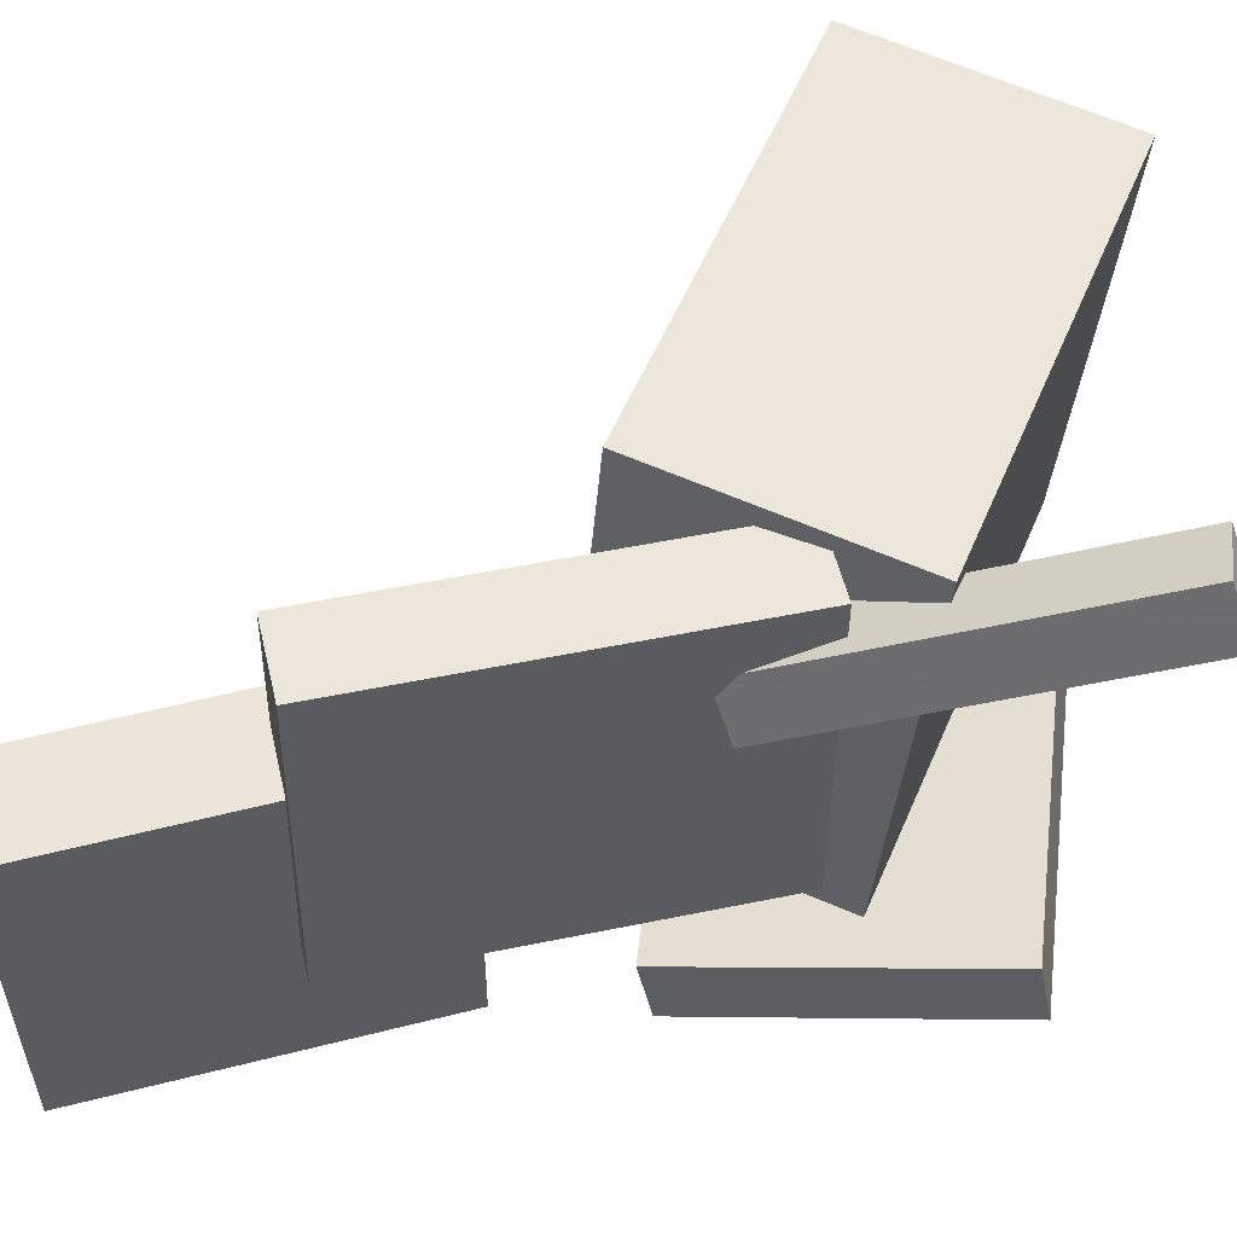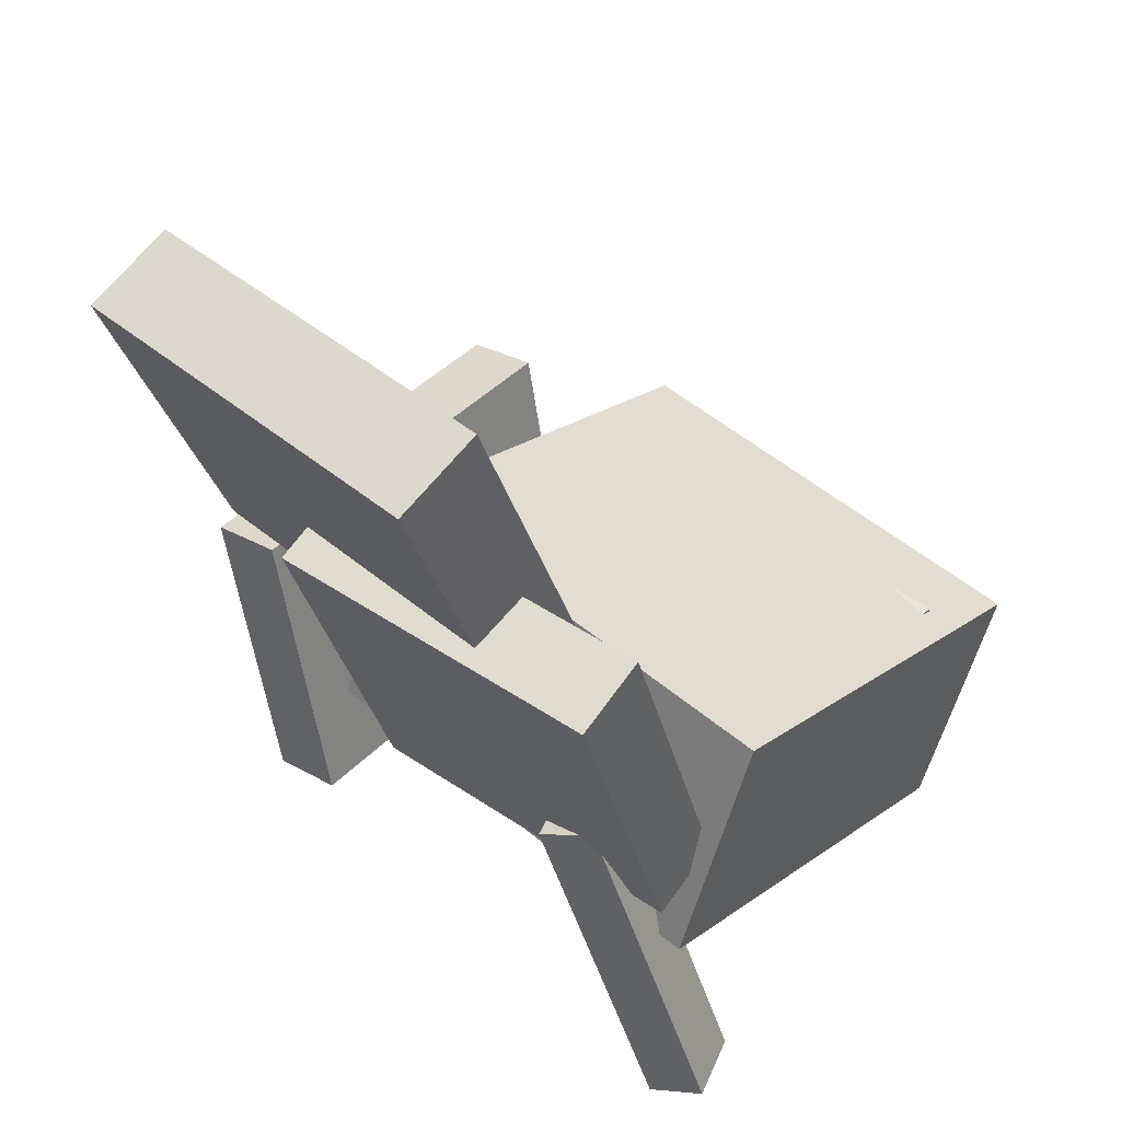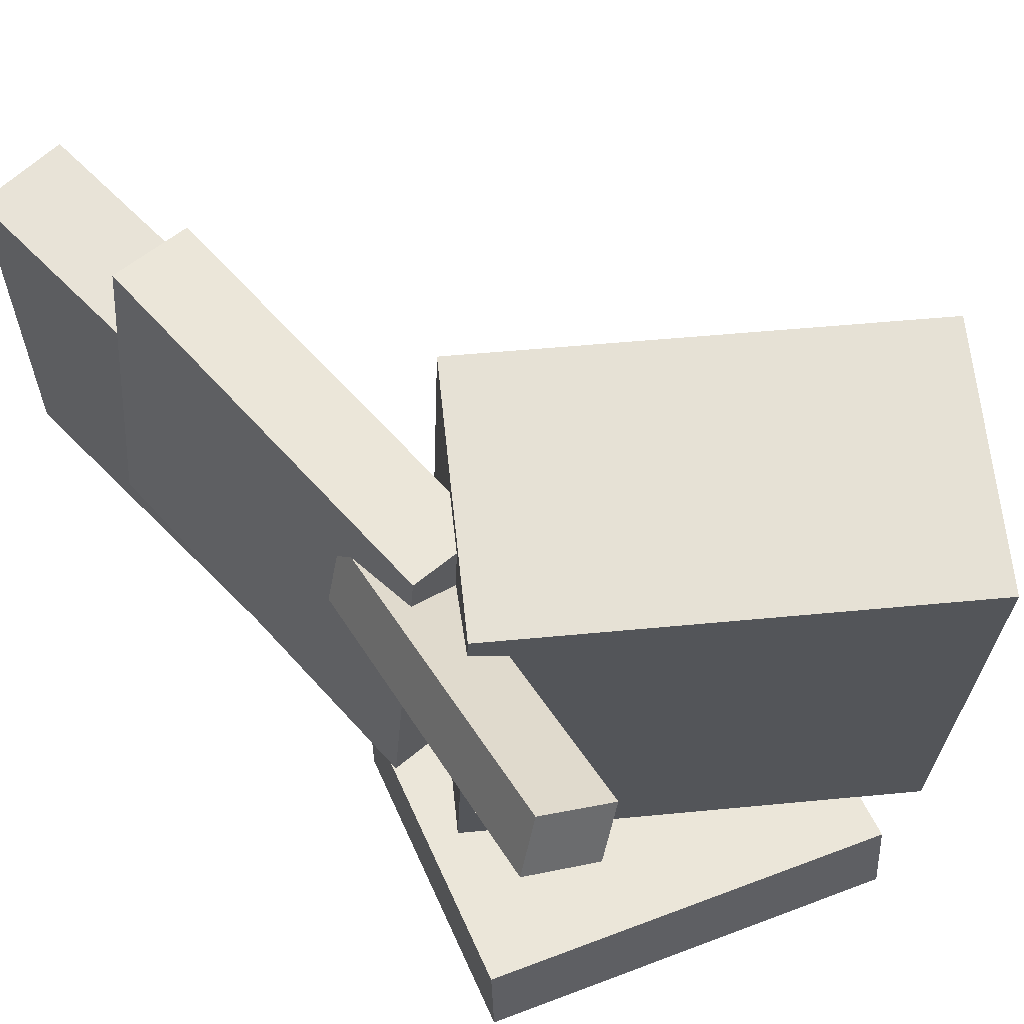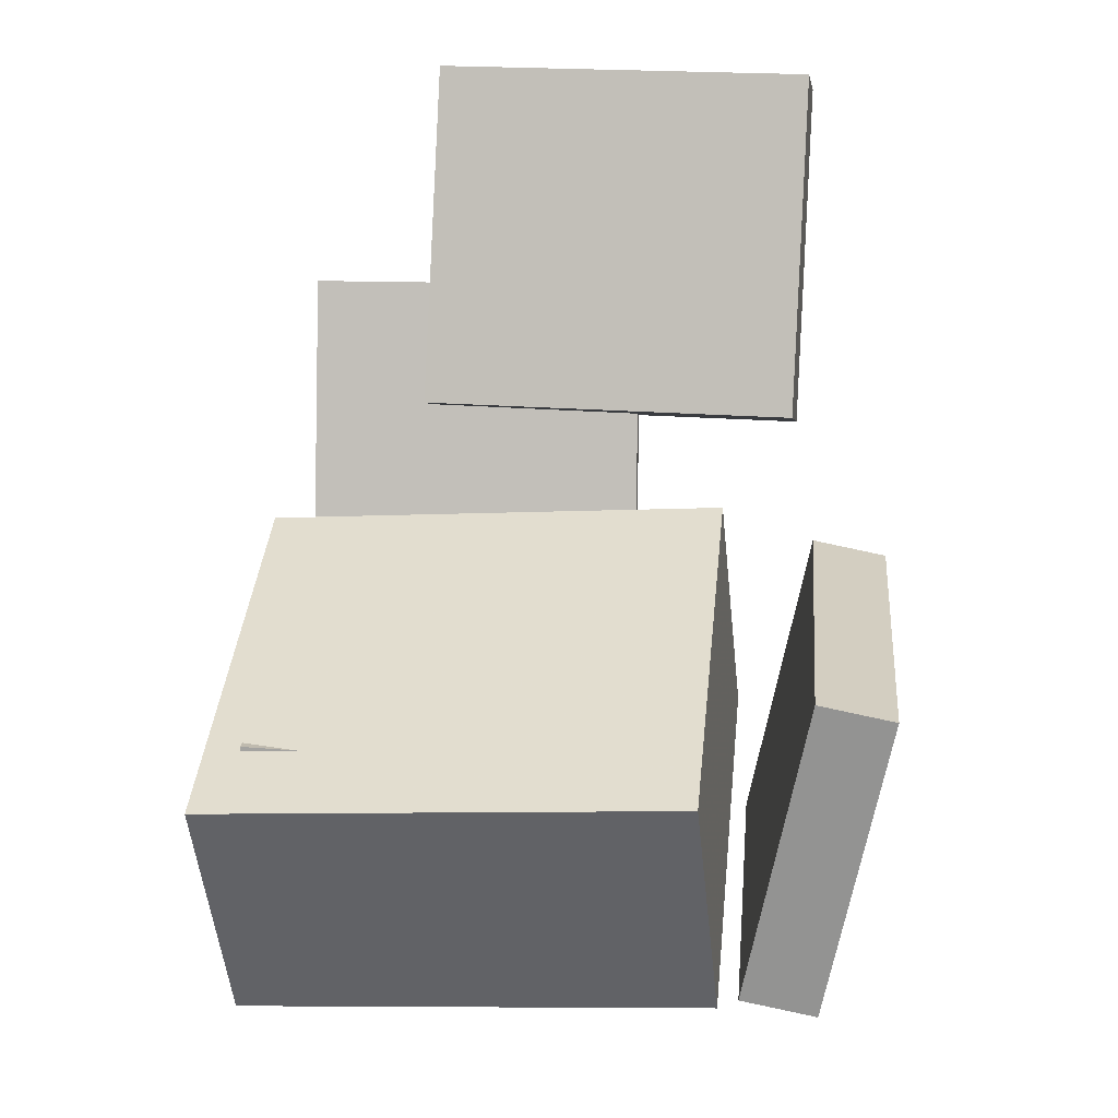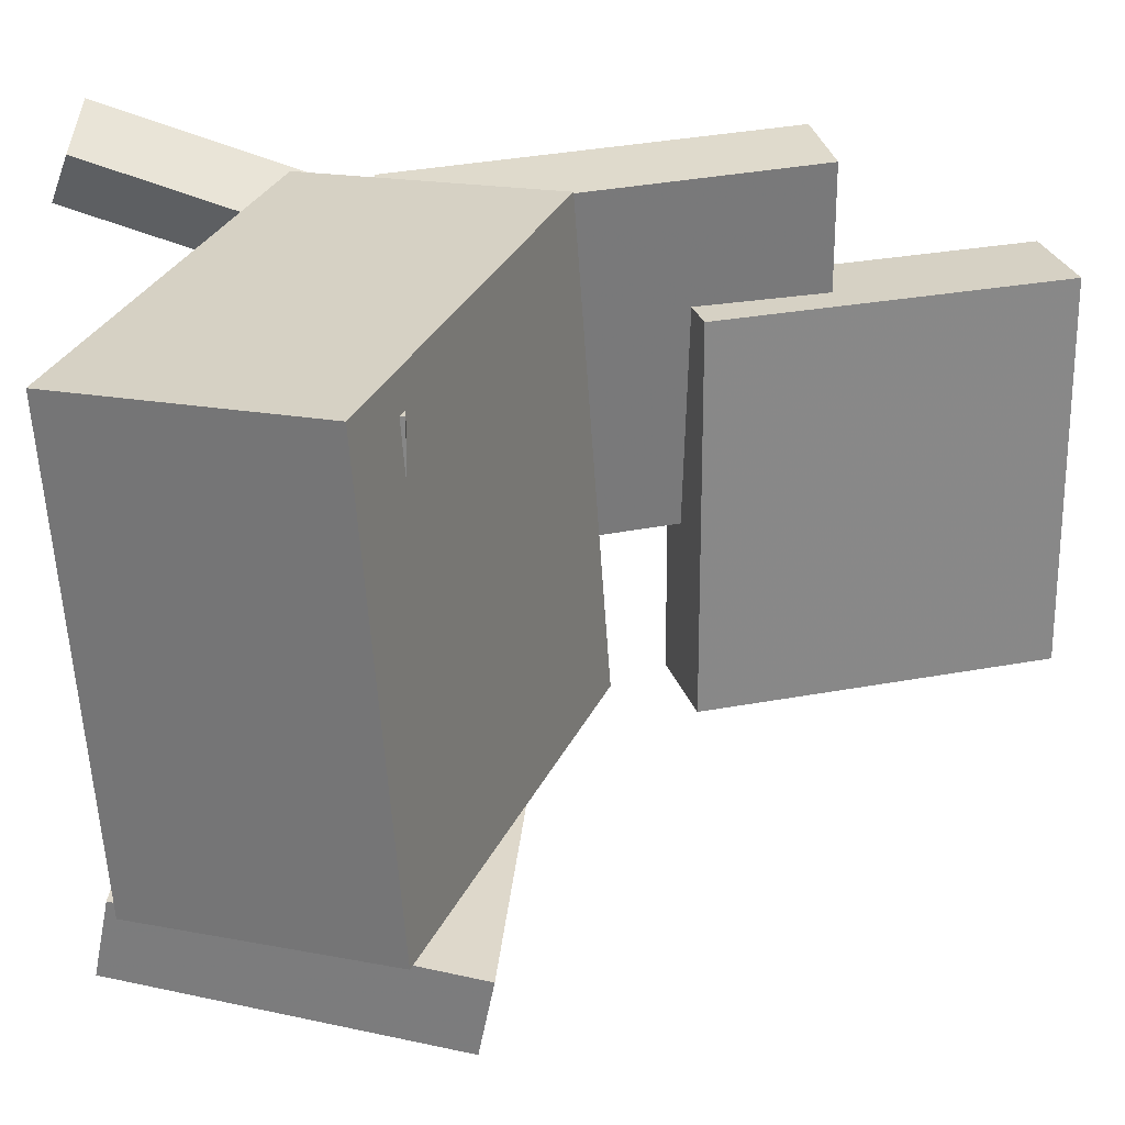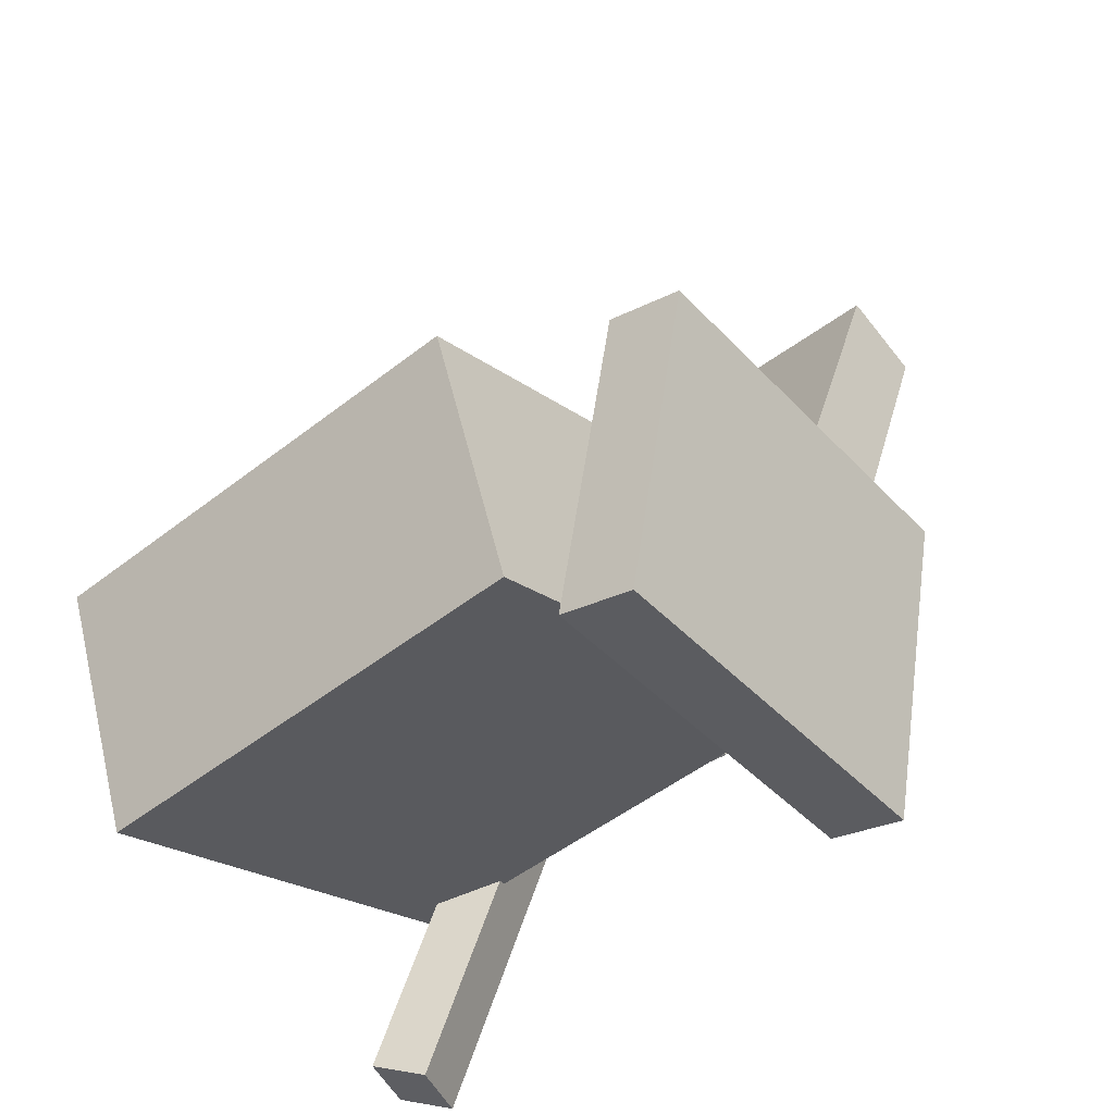
<metadata>
{"format":"obj","ext":"obj","renderer":"f3d","projection":"perspective","resolution":1024,"background":"white","views":[{"elev":56.3,"azim":-83.9,"up":"+Z"},{"elev":44.2,"azim":-46.9,"up":"+Y"},{"elev":61.3,"azim":-22.8,"up":"+Z"},{"elev":21.9,"azim":97.6,"up":"+Y"},{"elev":27.9,"azim":94.6,"up":"+Z"},{"elev":-43.0,"azim":131.2,"up":"+Y"}]}
</metadata>
<code>
v -0.1218 -0.03263 0.1429
v -0.136 -0.04677 0.1082
v -0.09969 -0.2581 0.2258
v -0.1139 -0.2722 0.1911
v -0.07715 -0.03466 0.1254
v -0.09135 -0.0488 0.09076
v -0.05499 -0.2601 0.2083
v -0.06919 -0.2743 0.1736
f 1.0 7.0 5.0
f 1.0 3.0 7.0
f 1.0 4.0 3.0
f 1.0 2.0 4.0
f 3.0 8.0 7.0
f 3.0 4.0 8.0
f 5.0 7.0 8.0
f 5.0 8.0 6.0
f 1.0 5.0 6.0
f 1.0 6.0 2.0
f 2.0 6.0 8.0
f 2.0 8.0 4.0
v 0.007503 -0.1199 -0.05754
v 0.007489 -0.1178 0.1719
v 0.001218 -0.06249 -0.05807
v 0.001204 -0.06038 0.1714
v 0.1977 -0.09913 -0.05772
v 0.1977 -0.09701 0.1718
v 0.1914 -0.04168 -0.05825
v 0.1914 -0.03957 0.1712
f 9.0 15.0 13.0
f 9.0 11.0 15.0
f 9.0 12.0 11.0
f 9.0 10.0 12.0
f 11.0 16.0 15.0
f 11.0 12.0 16.0
f 13.0 15.0 16.0
f 13.0 16.0 14.0
f 9.0 13.0 14.0
f 9.0 14.0 10.0
f 10.0 14.0 16.0
f 10.0 16.0 12.0
v -0.2049 0.1518 -0.03745
v -0.186 0.1517 0.1912
v -0.1542 0.1695 -0.04162
v -0.1354 0.1693 0.187
v -0.1199 -0.09422 -0.04457
v -0.1011 -0.09433 0.1841
v -0.06926 -0.0766 -0.04874
v -0.05041 -0.07671 0.1799
f 17.0 23.0 21.0
f 17.0 19.0 23.0
f 17.0 20.0 19.0
f 17.0 18.0 20.0
f 19.0 24.0 23.0
f 19.0 20.0 24.0
f 21.0 23.0 24.0
f 21.0 24.0 22.0
f 17.0 21.0 22.0
f 17.0 22.0 18.0
f 18.0 22.0 24.0
f 18.0 24.0 20.0
v 0.1939 -0.2026 -0.1312
v -0.09047 -0.1178 -0.123
v 0.2434 -0.03783 -0.1197
v -0.041 0.04696 -0.1115
v 0.1962 -0.2251 0.1814
v -0.08816 -0.1403 0.1896
v 0.2457 -0.06028 0.1929
v -0.03869 0.02451 0.2011
f 25.0 31.0 29.0
f 25.0 27.0 31.0
f 25.0 28.0 27.0
f 25.0 26.0 28.0
f 27.0 32.0 31.0
f 27.0 28.0 32.0
f 29.0 31.0 32.0
f 29.0 32.0 30.0
f 25.0 29.0 30.0
f 25.0 30.0 26.0
f 26.0 30.0 32.0
f 26.0 32.0 28.0
v -0.1722 0.3183 -0.1548
v -0.2313 0.2957 -0.1558
v -0.176 0.317 0.1034
v -0.235 0.2944 0.1025
v -0.08777 0.09765 -0.1548
v -0.1468 0.07505 -0.1557
v -0.09149 0.0963 0.1035
v -0.1505 0.07371 0.1025
f 33.0 39.0 37.0
f 33.0 35.0 39.0
f 33.0 36.0 35.0
f 33.0 34.0 36.0
f 35.0 40.0 39.0
f 35.0 36.0 40.0
f 37.0 39.0 40.0
f 37.0 40.0 38.0
f 33.0 37.0 38.0
f 33.0 38.0 34.0
f 34.0 38.0 40.0
f 34.0 40.0 36.0
v -0.1072 -0.2127 -0.1304
v -0.1065 0.0005995 -0.1718
v -0.1097 -0.2227 -0.1819
v -0.109 -0.009423 -0.2234
v 0.1612 -0.2159 -0.1428
v 0.1619 -0.002662 -0.1842
v 0.1587 -0.226 -0.1944
v 0.1594 -0.01268 -0.2358
f 41.0 47.0 45.0
f 41.0 43.0 47.0
f 41.0 44.0 43.0
f 41.0 42.0 44.0
f 43.0 48.0 47.0
f 43.0 44.0 48.0
f 45.0 47.0 48.0
f 45.0 48.0 46.0
f 41.0 45.0 46.0
f 41.0 46.0 42.0
f 42.0 46.0 48.0
f 42.0 48.0 44.0

</code>
